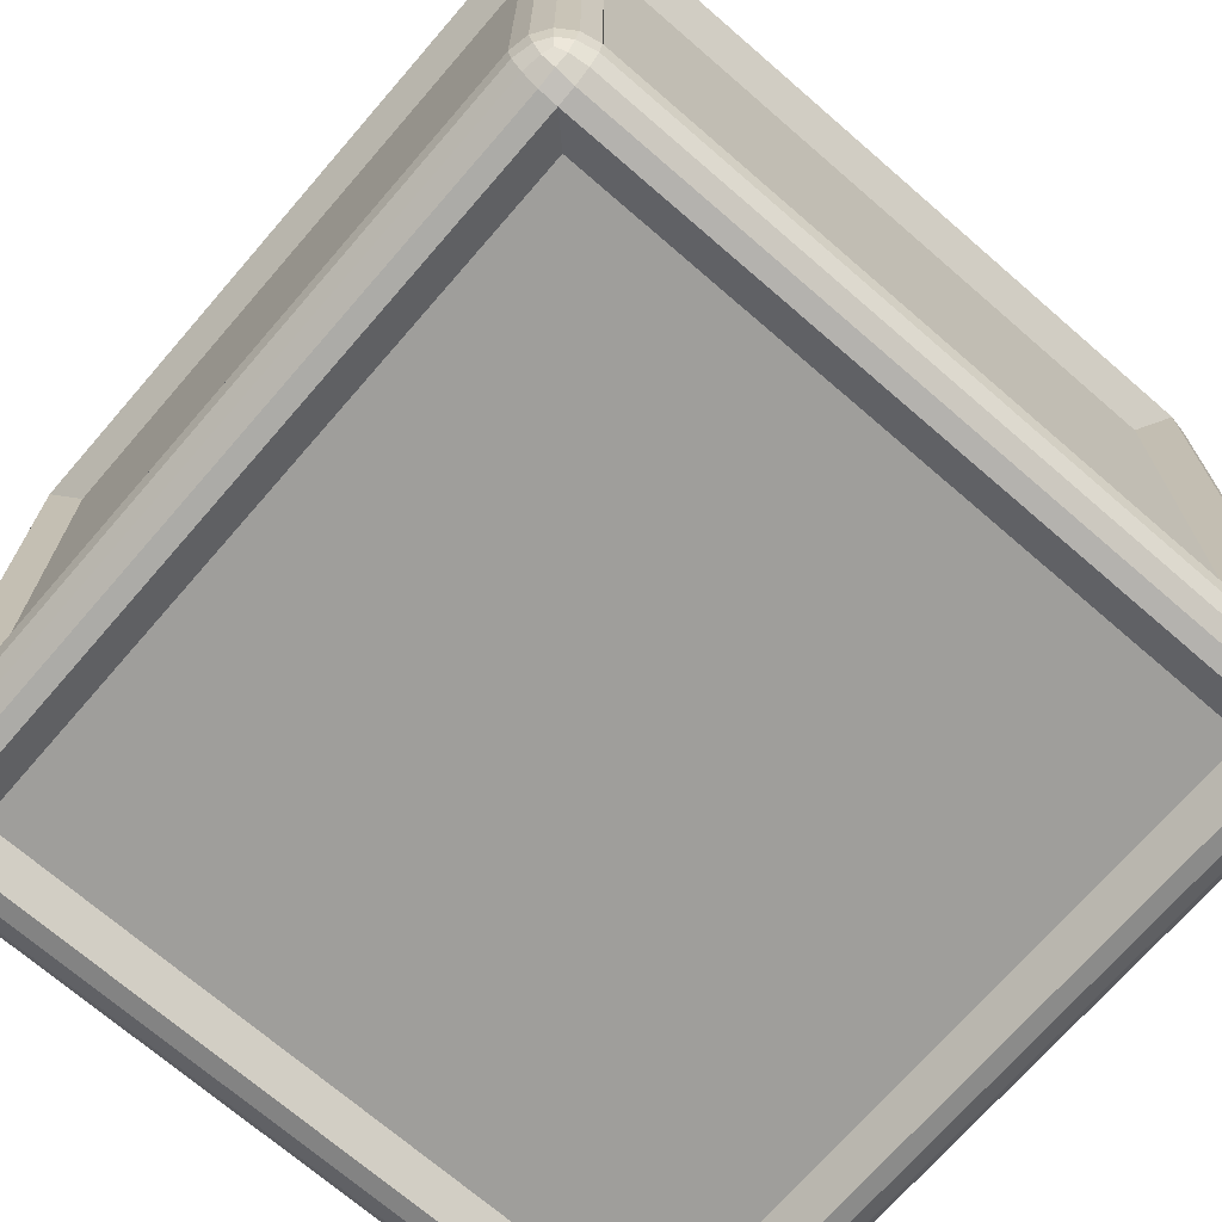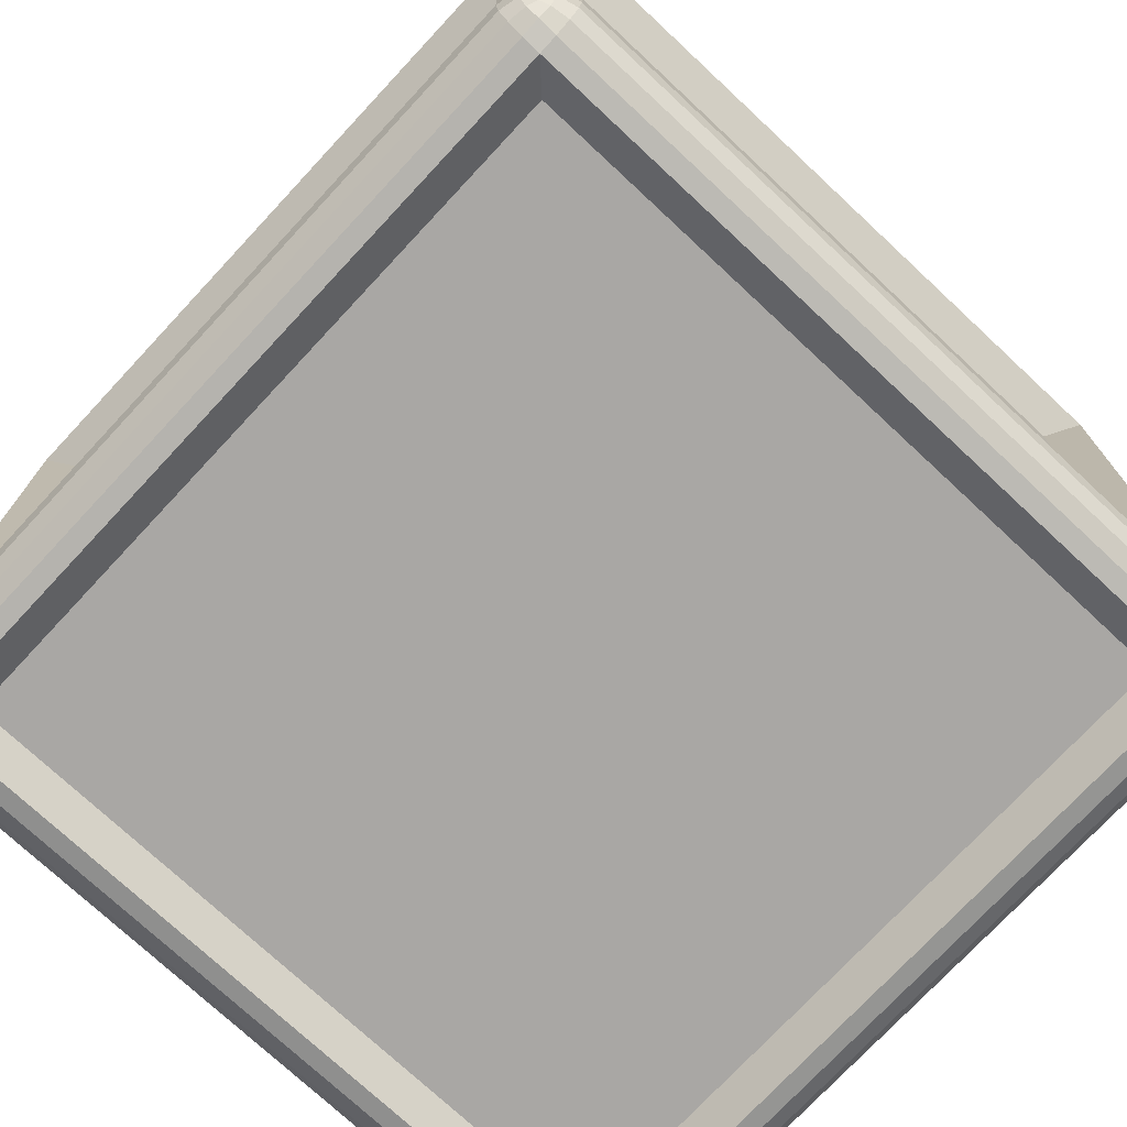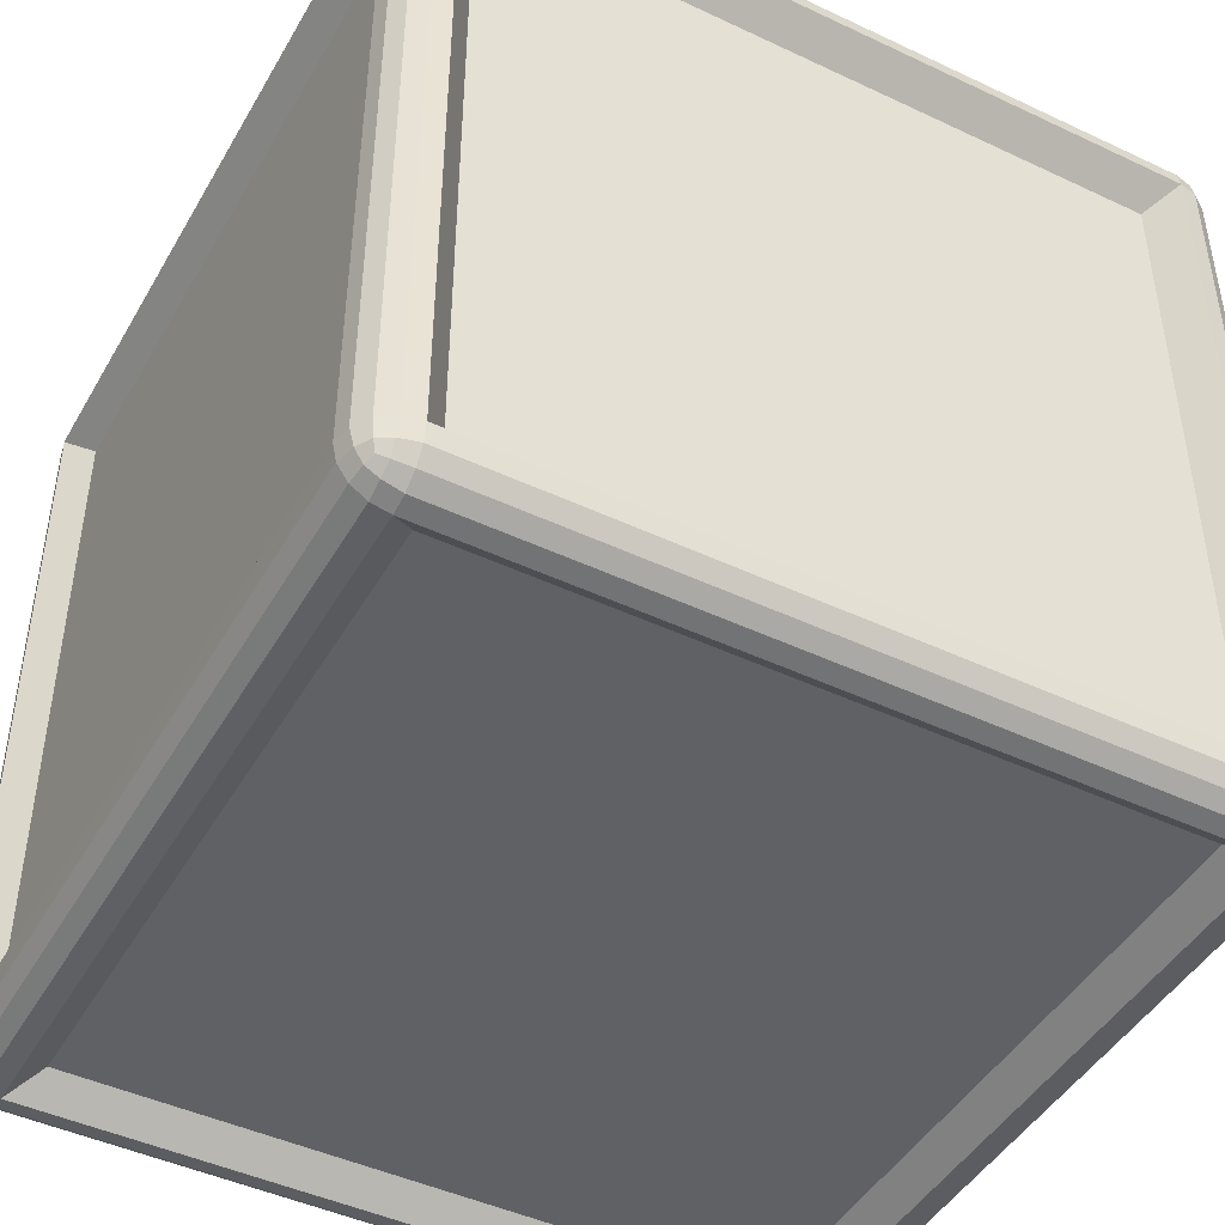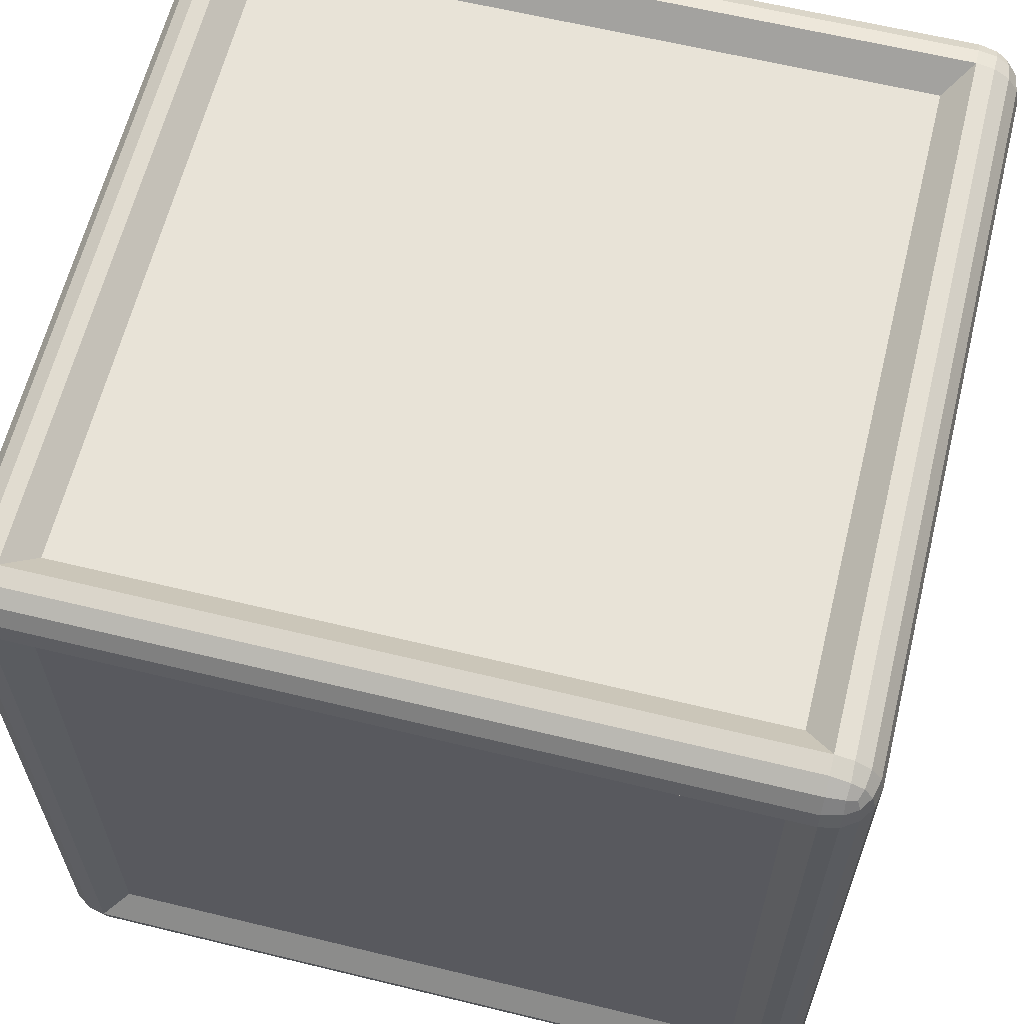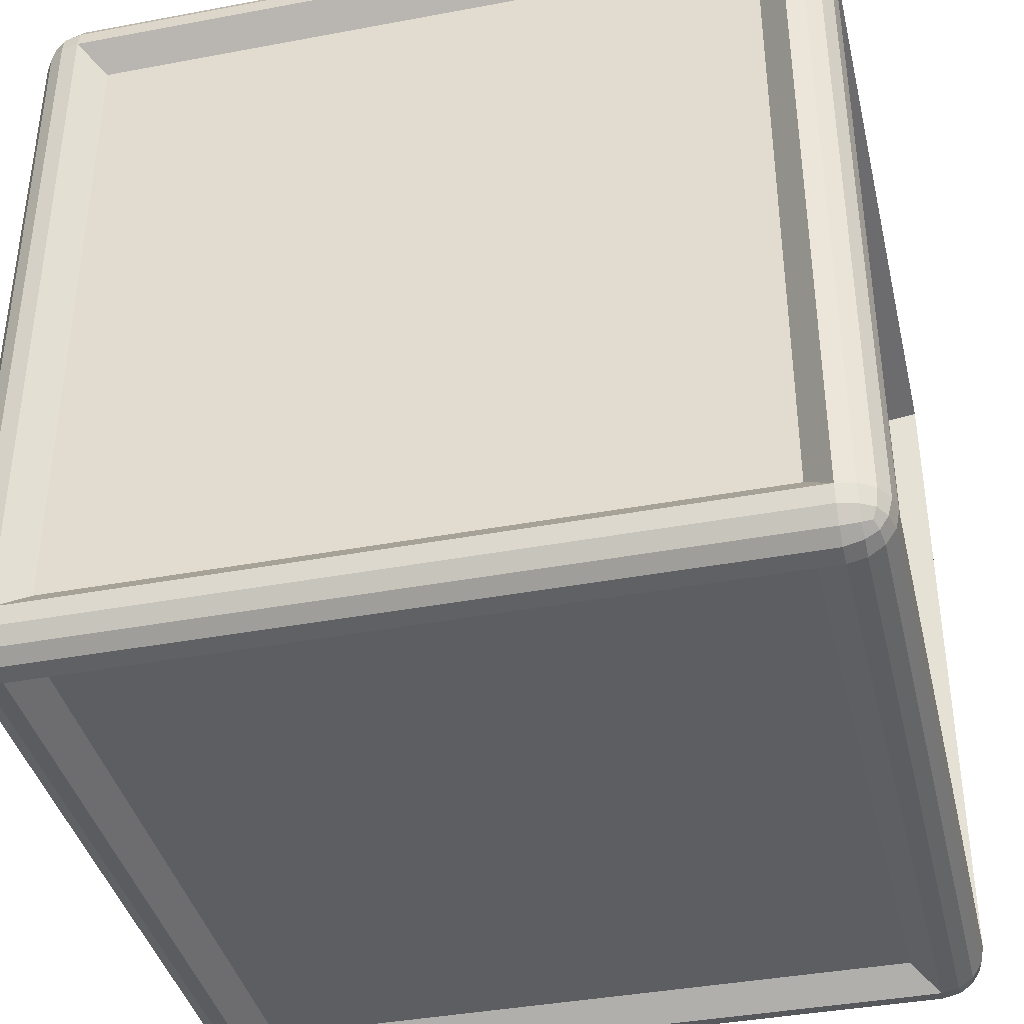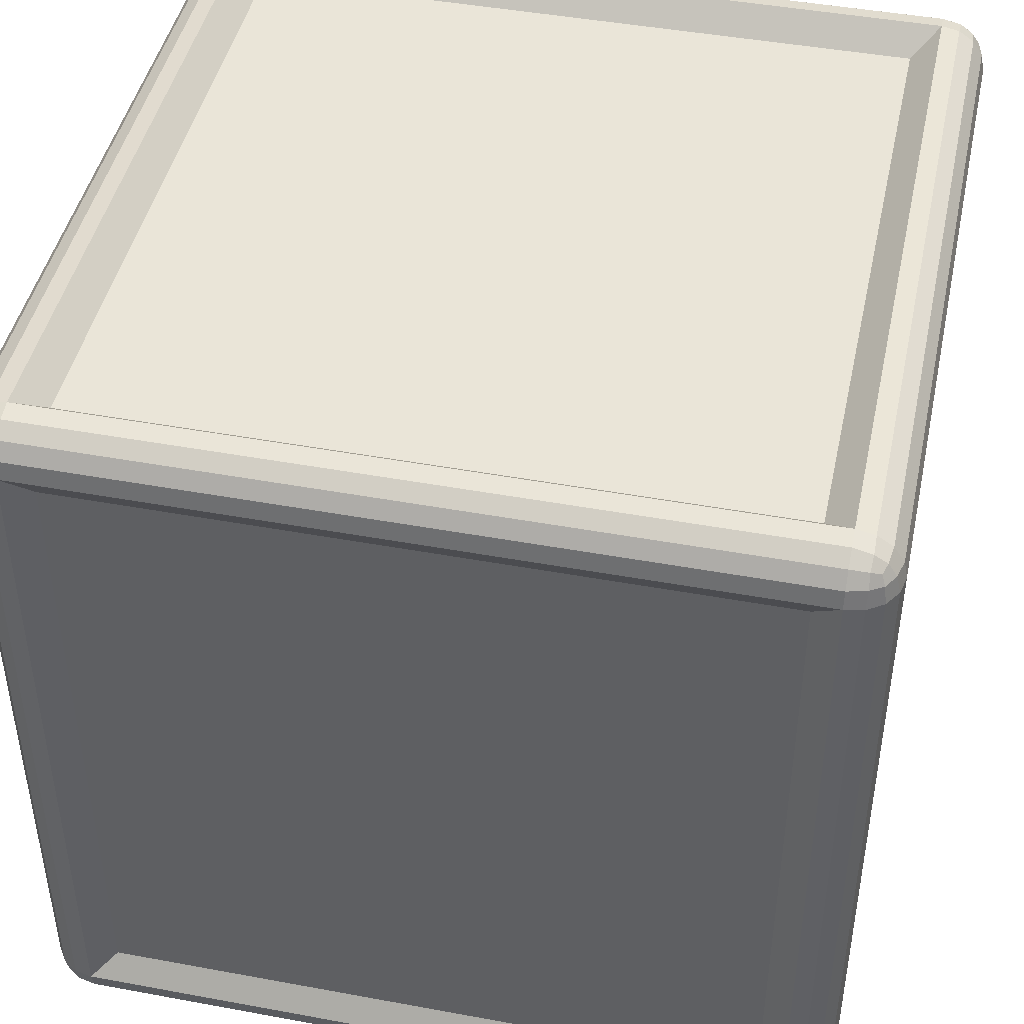
<metadata>
{"format":"obj","ext":"obj","renderer":"f3d","projection":"perspective","resolution":1024,"background":"white","views":[{"elev":-70.8,"azim":-130.9,"up":"+Z"},{"elev":-74.7,"azim":-43.0,"up":"+Z"},{"elev":-45.6,"azim":-118.5,"up":"+Z"},{"elev":62.4,"azim":13.9,"up":"+Y"},{"elev":-39.2,"azim":-166.8,"up":"+Z"},{"elev":44.9,"azim":102.1,"up":"+Y"}]}
</metadata>
<code>
o Cube.002
v -0.09495 3.38 1.365
v 0.01049 3.38 1.494
v 0.01049 3.498 1.365
v -0.1603 3.445 1.473
v -0.1354 3.445 1.511
v -0.1603 3.489 1.429
v -0.1497 3.49 1.475
v -0.1295 3.488 1.505
v -0.1205 3.511 1.496
v -0.05408 3.489 1.536
v -0.05408 3.526 1.511
v -0.09808 3.445 1.536
v -0.09918 3.49 1.525
v -0.09689 3.52 1.505
v -0.09808 3.551 1.429
v -0.1354 3.526 1.429
v -0.05408 3.551 1.473
v -0.09918 3.54 1.475
v -0.1295 3.52 1.472
v 1.651 3.38 1.494
v 1.788 3.38 1.365
v 1.651 3.498 1.365
v 1.76 3.445 1.536
v 1.797 3.445 1.511
v 1.716 3.489 1.536
v 1.761 3.49 1.525
v 1.791 3.488 1.505
v 1.782 3.511 1.496
v 1.822 3.489 1.429
v 1.797 3.526 1.429
v 1.822 3.445 1.473
v 1.812 3.49 1.475
v 1.791 3.52 1.472
v 1.716 3.551 1.473
v 1.716 3.526 1.511
v 1.76 3.551 1.429
v 1.761 3.54 1.475
v 1.759 3.52 1.505
v -0.09495 3.38 -0.276
v 0.01049 3.498 -0.276
v 0.01049 3.38 -0.397
v -0.1603 3.489 -0.3406
v -0.1354 3.526 -0.3406
v -0.1603 3.445 -0.3846
v -0.1497 3.49 -0.3857
v -0.1295 3.52 -0.3834
v -0.1205 3.511 -0.407
v -0.05408 3.551 -0.3846
v -0.05408 3.526 -0.4219
v -0.09808 3.551 -0.3406
v -0.09918 3.54 -0.3857
v -0.09689 3.52 -0.4161
v -0.09808 3.445 -0.4468
v -0.1354 3.445 -0.4219
v -0.05408 3.489 -0.4468
v -0.09918 3.49 -0.4363
v -0.1295 3.488 -0.4161
v 1.788 3.38 -0.276
v 1.651 3.38 -0.397
v 1.651 3.498 -0.276
v 1.822 3.445 -0.3846
v 1.797 3.445 -0.4219
v 1.822 3.489 -0.3406
v 1.812 3.49 -0.3857
v 1.791 3.488 -0.4161
v 1.782 3.511 -0.407
v 1.716 3.489 -0.4468
v 1.716 3.526 -0.4219
v 1.76 3.445 -0.4468
v 1.761 3.49 -0.4363
v 1.759 3.52 -0.4161
v 1.76 3.551 -0.3406
v 1.797 3.526 -0.3406
v 1.716 3.551 -0.3846
v 1.761 3.54 -0.3857
v 1.791 3.52 -0.3834
v -0.09495 1.739 1.365
v 0.01049 1.641 1.365
v 0.01049 1.739 1.494
v -0.1603 1.631 1.429
v -0.1354 1.593 1.429
v -0.1603 1.675 1.473
v -0.1497 1.63 1.475
v -0.1295 1.599 1.472
v -0.1205 1.608 1.496
v -0.05408 1.568 1.473
v -0.05408 1.593 1.511
v -0.09808 1.568 1.429
v -0.09918 1.579 1.475
v -0.09689 1.599 1.505
v -0.09808 1.675 1.536
v -0.1354 1.675 1.511
v -0.05408 1.631 1.536
v -0.09918 1.63 1.525
v -0.1295 1.632 1.505
v 1.788 1.739 1.365
v 1.651 1.739 1.494
v 1.651 1.641 1.365
v 1.822 1.675 1.473
v 1.797 1.675 1.511
v 1.822 1.631 1.429
v 1.812 1.63 1.475
v 1.791 1.632 1.505
v 1.782 1.608 1.496
v 1.716 1.631 1.536
v 1.716 1.593 1.511
v 1.76 1.675 1.536
v 1.761 1.63 1.525
v 1.759 1.599 1.505
v 1.76 1.568 1.429
v 1.797 1.593 1.429
v 1.716 1.568 1.473
v 1.761 1.579 1.475
v 1.791 1.599 1.472
v -0.09495 1.739 -0.276
v 0.01049 1.739 -0.397
v 0.01049 1.641 -0.276
v -0.1603 1.675 -0.3846
v -0.1354 1.675 -0.4219
v -0.1603 1.631 -0.3406
v -0.1497 1.63 -0.3857
v -0.1295 1.632 -0.4161
v -0.1205 1.608 -0.407
v -0.05408 1.631 -0.4468
v -0.05408 1.593 -0.4219
v -0.09808 1.675 -0.4468
v -0.09918 1.63 -0.4363
v -0.09689 1.599 -0.4161
v -0.09808 1.568 -0.3406
v -0.1354 1.593 -0.3406
v -0.05408 1.568 -0.3846
v -0.09918 1.579 -0.3857
v -0.1295 1.599 -0.3834
v 1.788 1.739 -0.276
v 1.651 1.641 -0.276
v 1.651 1.739 -0.397
v 1.822 1.631 -0.3406
v 1.797 1.593 -0.3406
v 1.822 1.675 -0.3846
v 1.812 1.63 -0.3857
v 1.791 1.599 -0.3834
v 1.782 1.608 -0.407
v 1.716 1.568 -0.3846
v 1.716 1.593 -0.4219
v 1.76 1.568 -0.3406
v 1.761 1.579 -0.3857
v 1.759 1.599 -0.4161
v 1.76 1.675 -0.4468
v 1.797 1.675 -0.4219
v 1.716 1.631 -0.4468
v 1.761 1.63 -0.4363
v 1.791 1.632 -0.4161
v -0.1691 3.445 -0.3406
v -0.1691 3.445 1.429
v -0.05408 3.56 1.429
v -0.05408 3.56 -0.3406
v -0.05408 3.445 1.544
v 1.716 3.445 1.544
v 1.716 3.56 1.429
v 1.831 3.445 1.429
v 1.831 3.445 -0.3406
v 1.716 3.56 -0.3406
v 1.716 3.445 -0.4556
v -0.05408 3.445 -0.4556
v -0.1691 1.675 -0.3406
v -0.05408 1.675 -0.4556
v 1.831 1.675 -0.3406
v 1.716 1.675 -0.4556
v 1.716 1.56 -0.3406
v -0.05408 1.56 -0.3406
v -0.1691 1.675 1.429
v -0.05408 1.56 1.429
v 1.831 1.675 1.429
v 1.716 1.56 1.429
v 1.716 1.675 1.544
v -0.05408 1.675 1.544
f 79 97 20 2
f 117 135 98 78
f 134 58 21 96
f 3 22 60 40
f 41 59 136 116
f 154 4 7 6
f 4 5 8 7
f 6 7 19 16
f 7 8 9 19
f 157 10 13 12
f 10 11 14 13
f 12 13 8 5
f 13 14 9 8
f 155 15 18 17
f 15 16 19 18
f 17 18 14 11
f 18 19 9 14
f 158 23 26 25
f 23 24 27 26
f 25 26 38 35
f 26 27 28 38
f 160 29 32 31
f 29 30 33 32
f 31 32 27 24
f 32 33 28 27
f 159 34 37 36
f 34 35 38 37
f 36 37 33 30
f 37 38 28 33
f 153 42 45 44
f 42 43 46 45
f 44 45 57 54
f 45 46 47 57
f 156 48 51 50
f 48 49 52 51
f 50 51 46 43
f 51 52 47 46
f 164 53 56 55
f 53 54 57 56
f 55 56 52 49
f 56 57 47 52
f 161 61 64 63
f 61 62 65 64
f 63 64 76 73
f 64 65 66 76
f 163 67 70 69
f 67 68 71 70
f 69 70 65 62
f 70 71 66 65
f 162 72 75 74
f 72 73 76 75
f 74 75 71 68
f 75 76 66 71
f 171 80 83 82
f 80 81 84 83
f 82 83 95 92
f 83 84 85 95
f 172 86 89 88
f 86 87 90 89
f 88 89 84 81
f 89 90 85 84
f 176 91 94 93
f 91 92 95 94
f 93 94 90 87
f 94 95 85 90
f 173 99 102 101
f 99 100 103 102
f 101 102 114 111
f 102 103 104 114
f 175 105 108 107
f 105 106 109 108
f 107 108 103 100
f 108 109 104 103
f 174 110 113 112
f 110 111 114 113
f 112 113 109 106
f 113 114 104 109
f 165 118 121 120
f 118 119 122 121
f 120 121 133 130
f 121 122 123 133
f 166 124 127 126
f 124 125 128 127
f 126 127 122 119
f 127 128 123 122
f 170 129 132 131
f 129 130 133 132
f 131 132 128 125
f 132 133 123 128
f 167 137 140 139
f 137 138 141 140
f 139 140 152 149
f 140 141 142 152
f 169 143 146 145
f 143 144 147 146
f 145 146 141 138
f 146 147 142 141
f 168 148 151 150
f 148 149 152 151
f 150 151 147 144
f 151 152 142 147
f 153 154 6 42
f 42 6 16 43
f 43 16 15 50
f 50 15 155 156
f 157 158 25 10
f 10 25 35 11
f 11 35 34 17
f 17 34 159 155
f 160 161 63 29
f 29 63 73 30
f 30 73 72 36
f 36 72 162 159
f 163 164 55 67
f 67 55 49 68
f 68 49 48 74
f 74 48 156 162
f 165 153 44 118
f 118 44 54 119
f 119 54 53 126
f 126 53 164 166
f 161 167 139 61
f 61 139 149 62
f 62 149 148 69
f 69 148 168 163
f 169 170 131 143
f 143 131 125 144
f 144 125 124 150
f 150 124 166 168
f 171 165 120 80
f 80 120 130 81
f 81 130 129 88
f 88 129 170 172
f 167 173 101 137
f 137 101 111 138
f 138 111 110 145
f 145 110 174 169
f 175 176 93 105
f 105 93 87 106
f 106 87 86 112
f 112 86 172 174
f 154 171 82 4
f 4 82 92 5
f 5 92 91 12
f 12 91 176 157
f 173 160 31 99
f 99 31 24 100
f 100 24 23 107
f 107 23 158 175
f 39 115 77 1
f 39 1 154 153
f 3 40 156 155
f 2 20 158 157
f 22 3 155 159
f 21 58 161 160
f 60 22 159 162
f 59 41 164 163
f 40 60 162 156
f 115 39 153 165
f 41 116 166 164
f 58 134 167 161
f 136 59 163 168
f 135 117 170 169
f 116 136 168 166
f 77 115 165 171
f 117 78 172 170
f 134 96 173 167
f 98 135 169 174
f 97 79 176 175
f 78 98 174 172
f 1 77 171 154
f 79 2 157 176
f 96 21 160 173
f 20 97 175 158

</code>
